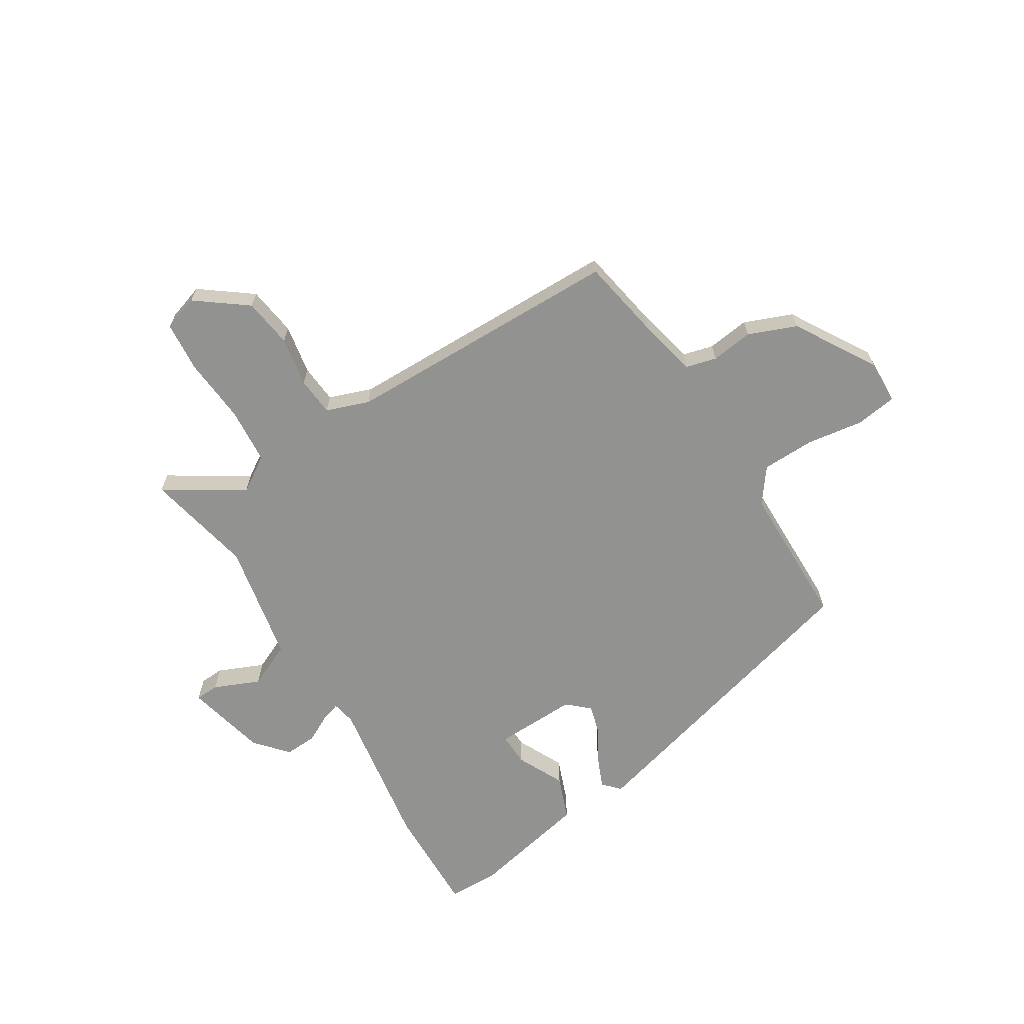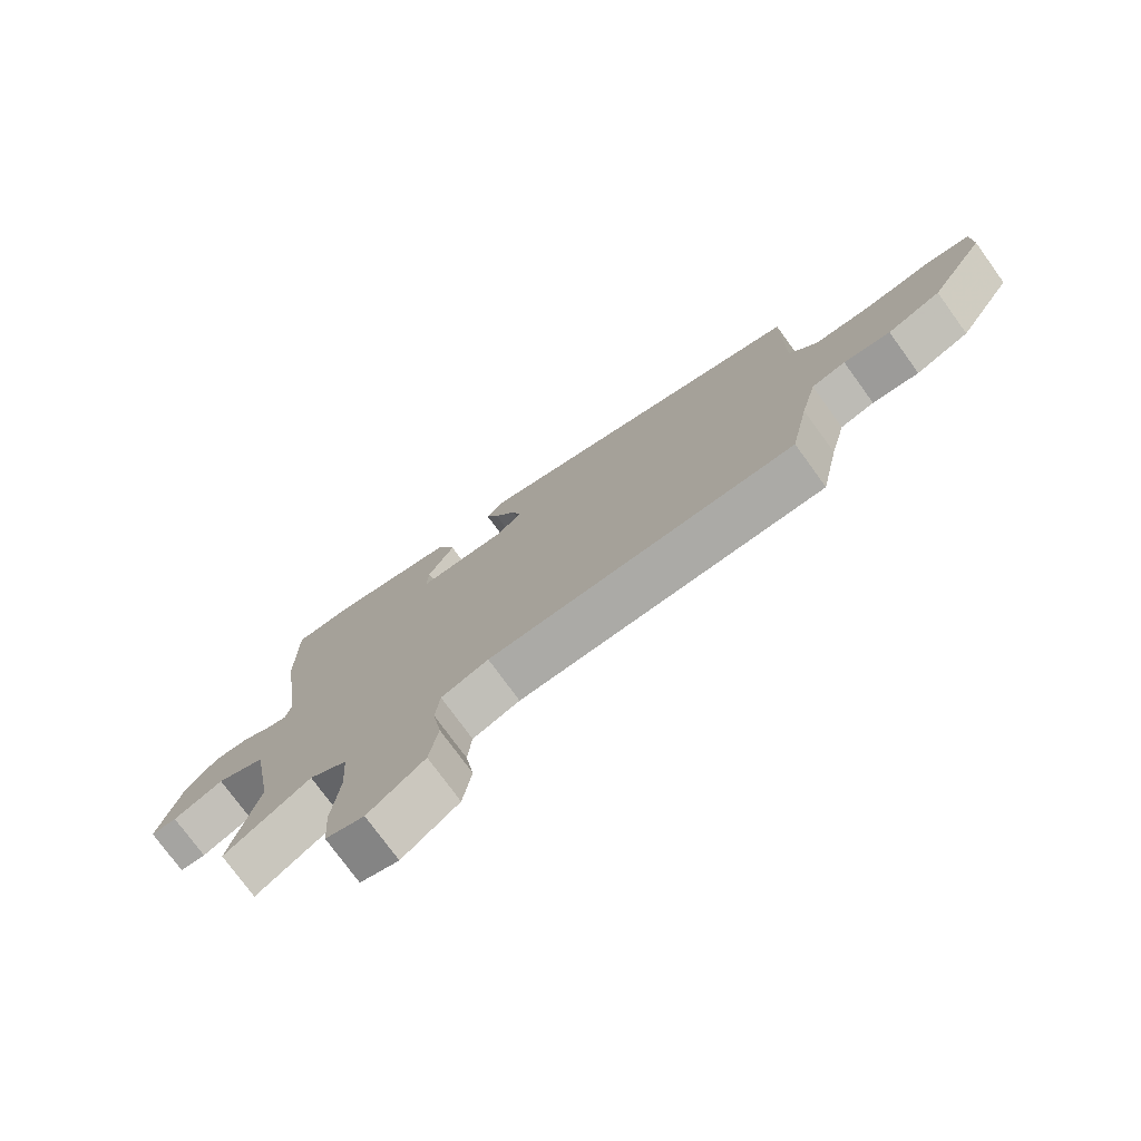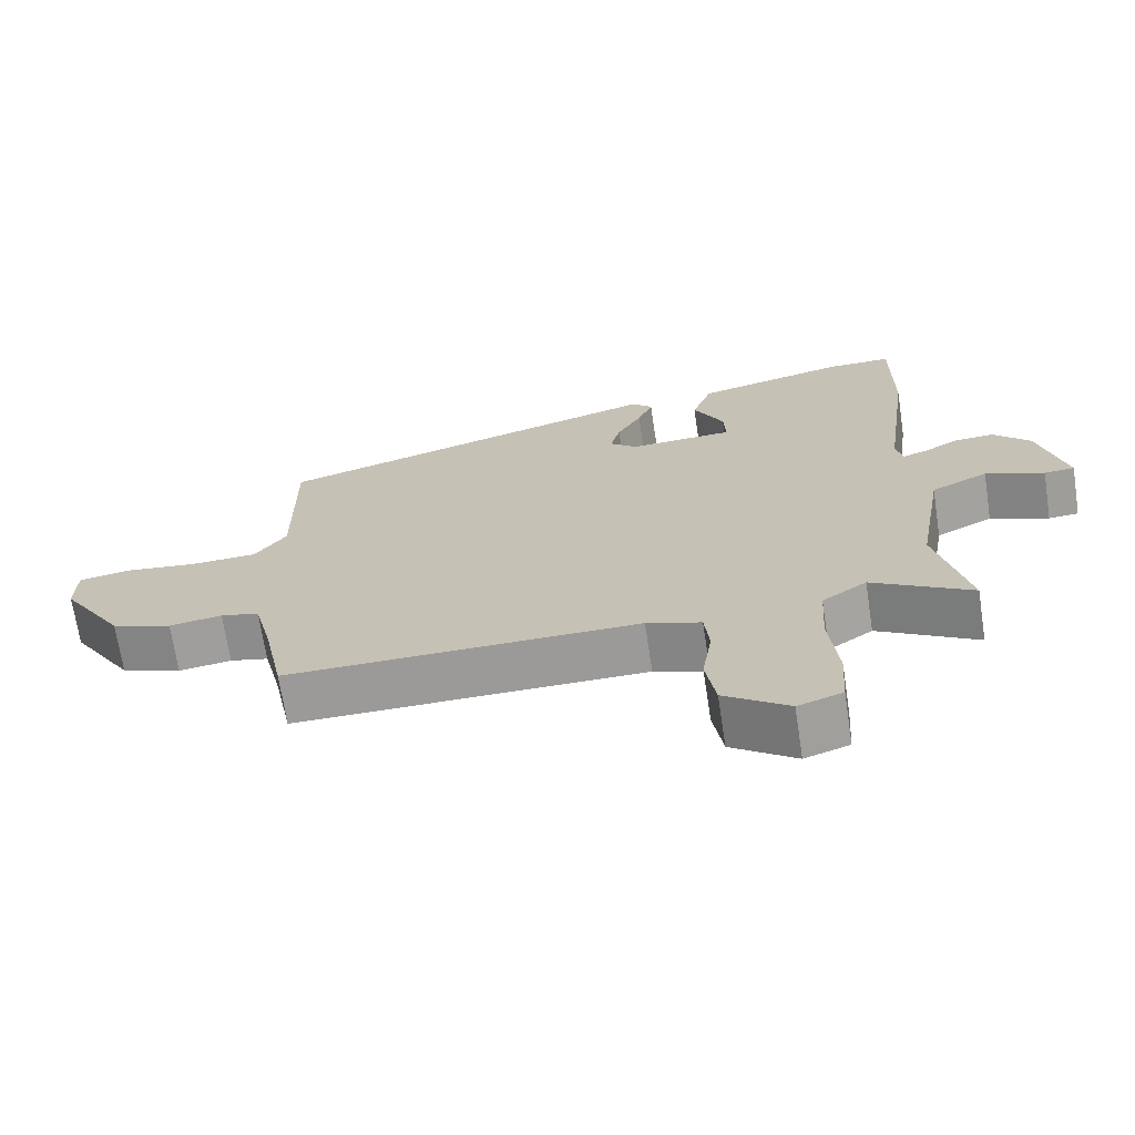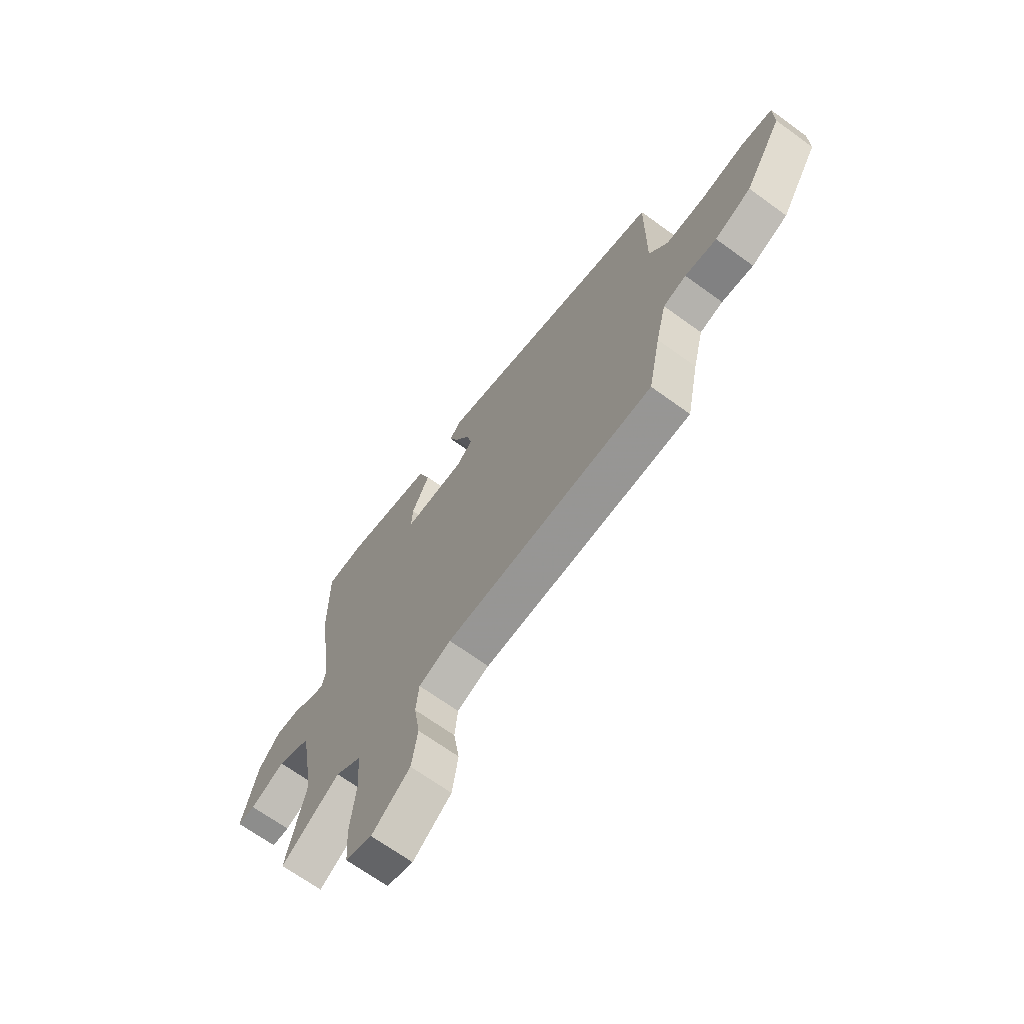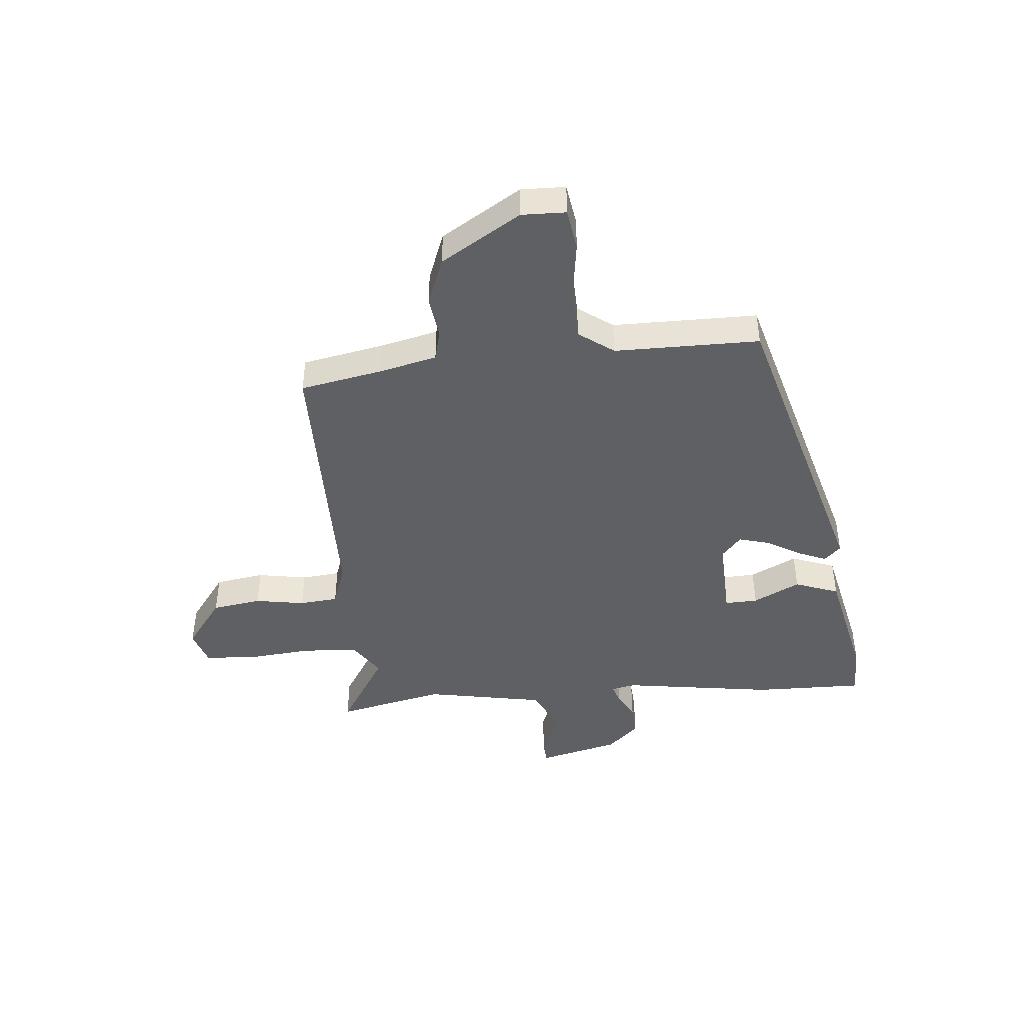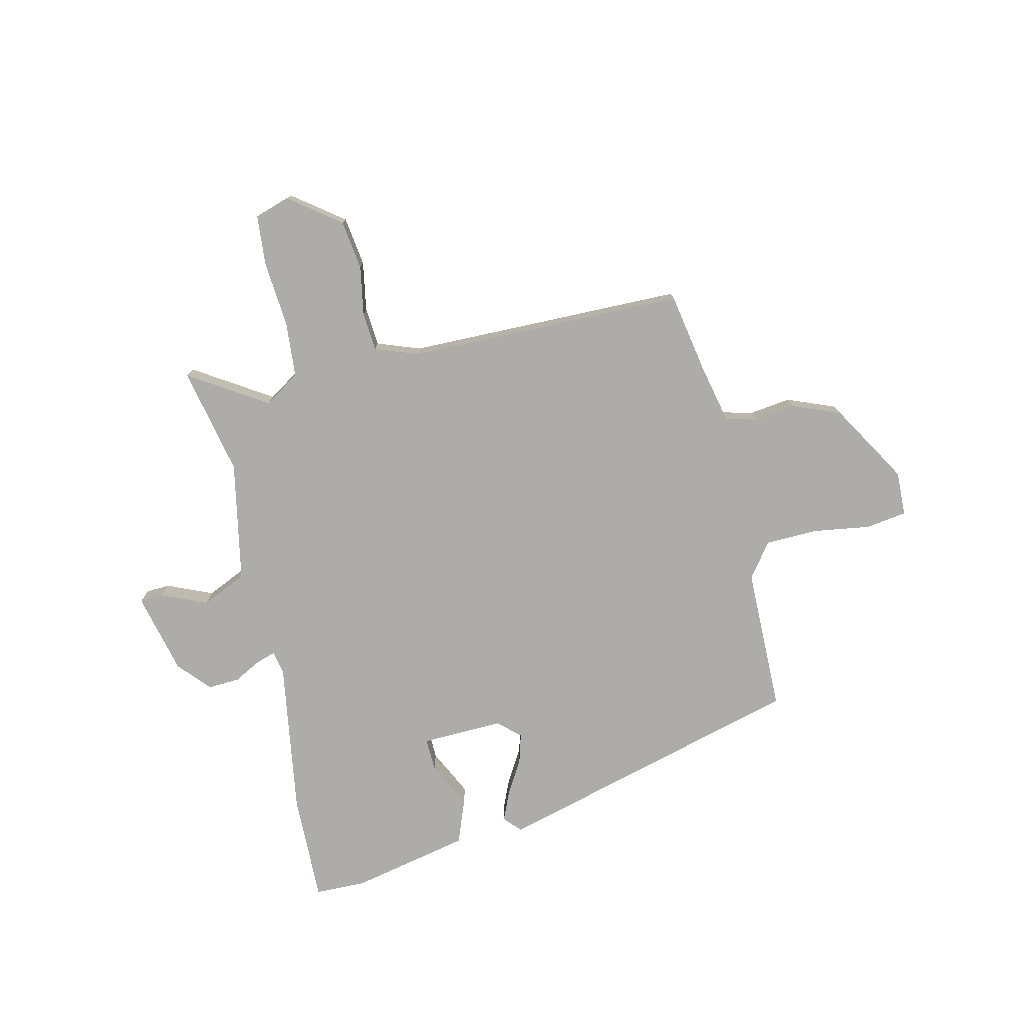
<metadata>
{"format":"obj","ext":"obj","renderer":"f3d","projection":"perspective","resolution":1024,"background":"white","views":[{"elev":-66.2,"azim":-149.3,"up":"+Y"},{"elev":-76.1,"azim":-144.0,"up":"+Z"},{"elev":-69.4,"azim":8.7,"up":"+Z"},{"elev":-68.1,"azim":-126.0,"up":"+Z"},{"elev":-44.3,"azim":-85.4,"up":"+Y"},{"elev":-76.8,"azim":-168.0,"up":"+Y"}]}
</metadata>
<code>
v 0.5 0.07 0.519
v 0.499 0.07 0.326
v 0.462 0.07 0.055
v 0.471 0.07 0.013
v 0.504 0.07 0.024
v 0.553 0.07 0.051
v 0.609 0.07 0.055
v 0.66 0.07 0
v 0.697 0.07 -0.143
v 0.655 0.07 -0.146
v 0.574 0.07 -0.113
v 0.495 0.07 -0.151
v 0.458 0.07 -0.364
v 0.502 0.07 -0.554
v 0.364 0.07 -0.47
v 0.302 0.07 -0.512
v 0.296 0.07 -0.611
v 0.308 0.07 -0.727
v 0.302 0.07 -0.816
v 0.24 0.07 -0.837
v 0.15 0.07 -0.772
v 0.136 0.07 -0.685
v 0.15 0.07 -0.597
v 0.143 0.07 -0.529
v 0.067 0.07 -0.503
v -0.425 0.07 -0.506
v -0.454 0.07 -0.362
v -0.479 0.07 -0.26
v -0.533 0.07 -0.247
v -0.607 0.07 -0.258
v -0.692 0.07 -0.226
v -0.78 0.07 -0.086
v -0.779 0.07 -0.008
v -0.707 0.07 0.004
v -0.606 0.07 -0.009
v -0.513 0.07 -0.005
v -0.469 0.07 0.057
v -0.471 0.07 0.313
v 0.075 0.07 0.473
v 0.103 0.07 0.444
v 0.082 0.07 0.392
v 0.048 0.07 0.332
v 0.034 0.07 0.279
v 0.073 0.07 0.245
v 0.218 0.07 0.252
v 0.215 0.07 0.31
v 0.173 0.07 0.392
v 0.201 0.07 0.47
v 0.41 0.07 0.519
v 0.5 0 0.519
v 0.499 0 0.326
v 0.462 0 0.055
v 0.471 0 0.013
v 0.504 0 0.024
v 0.553 0 0.051
v 0.609 0 0.055
v 0.66 0 0
v 0.697 0 -0.143
v 0.655 0 -0.146
v 0.574 0 -0.113
v 0.495 0 -0.151
v 0.458 0 -0.364
v 0.502 0 -0.554
v 0.364 0 -0.47
v 0.302 0 -0.512
v 0.296 0 -0.611
v 0.308 0 -0.727
v 0.302 0 -0.816
v 0.24 0 -0.837
v 0.15 0 -0.772
v 0.136 0 -0.685
v 0.15 0 -0.597
v 0.143 0 -0.529
v 0.067 0 -0.503
v -0.425 0 -0.506
v -0.454 0 -0.362
v -0.479 0 -0.26
v -0.533 0 -0.247
v -0.607 0 -0.258
v -0.692 0 -0.226
v -0.78 0 -0.086
v -0.779 0 -0.008
v -0.707 0 0.004
v -0.606 0 -0.009
v -0.513 0 -0.005
v -0.469 0 0.057
v -0.471 0 0.313
v 0.075 0 0.473
v 0.103 0 0.444
v 0.082 0 0.392
v 0.048 0 0.332
v 0.034 0 0.279
v 0.073 0 0.245
v 0.218 0 0.252
v 0.215 0 0.31
v 0.173 0 0.392
v 0.201 0 0.47
v 0.41 0 0.519
f 1 2 3
f 49 1 3
f 48 49 3
f 47 48 3
f 46 47 3
f 45 46 3 4
f 44 45 4
f 40 41 42
f 39 40 42
f 38 39 42
f 37 38 42
f 36 37 42 43
f 33 34 35
f 32 33 35
f 31 32 35
f 30 31 35
f 29 30 35
f 28 29 35 36
f 36 43 44
f 28 36 44
f 27 28 44
f 21 22 23
f 20 21 23
f 19 20 23
f 18 19 23
f 17 18 23
f 16 17 23 24
f 15 16 24 25
f 13 14 15
f 27 44 4
f 26 27 4
f 25 26 4
f 15 25 4
f 13 15 4
f 12 13 4
f 9 10 11
f 8 9 11
f 7 8 11
f 6 7 11
f 5 6 11
f 4 5 11 12
f 52 51 50
f 52 50 98
f 52 98 97
f 52 97 96
f 52 96 95
f 53 52 95 94
f 53 94 93
f 91 90 89
f 91 89 88
f 91 88 87
f 91 87 86
f 92 91 86 85
f 84 83 82
f 84 82 81
f 84 81 80
f 84 80 79
f 84 79 78
f 85 84 78 77
f 93 92 85
f 93 85 77
f 93 77 76
f 72 71 70
f 72 70 69
f 72 69 68
f 72 68 67
f 72 67 66
f 73 72 66 65
f 74 73 65 64
f 64 63 62
f 53 93 76
f 53 76 75
f 53 75 74
f 53 74 64
f 53 64 62
f 53 62 61
f 60 59 58
f 60 58 57
f 60 57 56
f 60 56 55
f 60 55 54
f 61 60 54 53
f 1 50 51 2
f 2 51 52 3
f 3 52 53 4
f 4 53 54 5
f 5 54 55 6
f 6 55 56 7
f 7 56 57 8
f 8 57 58 9
f 9 58 59 10
f 10 59 60 11
f 11 60 61 12
f 12 61 62 13
f 13 62 63 14
f 14 63 64 15
f 15 64 65 16
f 16 65 66 17
f 17 66 67 18
f 18 67 68 19
f 19 68 69 20
f 20 69 70 21
f 21 70 71 22
f 22 71 72 23
f 23 72 73 24
f 24 73 74 25
f 25 74 75 26
f 26 75 76 27
f 27 76 77 28
f 28 77 78 29
f 29 78 79 30
f 30 79 80 31
f 31 80 81 32
f 32 81 82 33
f 33 82 83 34
f 34 83 84 35
f 35 84 85 36
f 36 85 86 37
f 37 86 87 38
f 38 87 88 39
f 39 88 89 40
f 40 89 90 41
f 41 90 91 42
f 42 91 92 43
f 43 92 93 44
f 44 93 94 45
f 45 94 95 46
f 46 95 96 47
f 47 96 97 48
f 48 97 98 49
f 49 98 50 1

</code>
